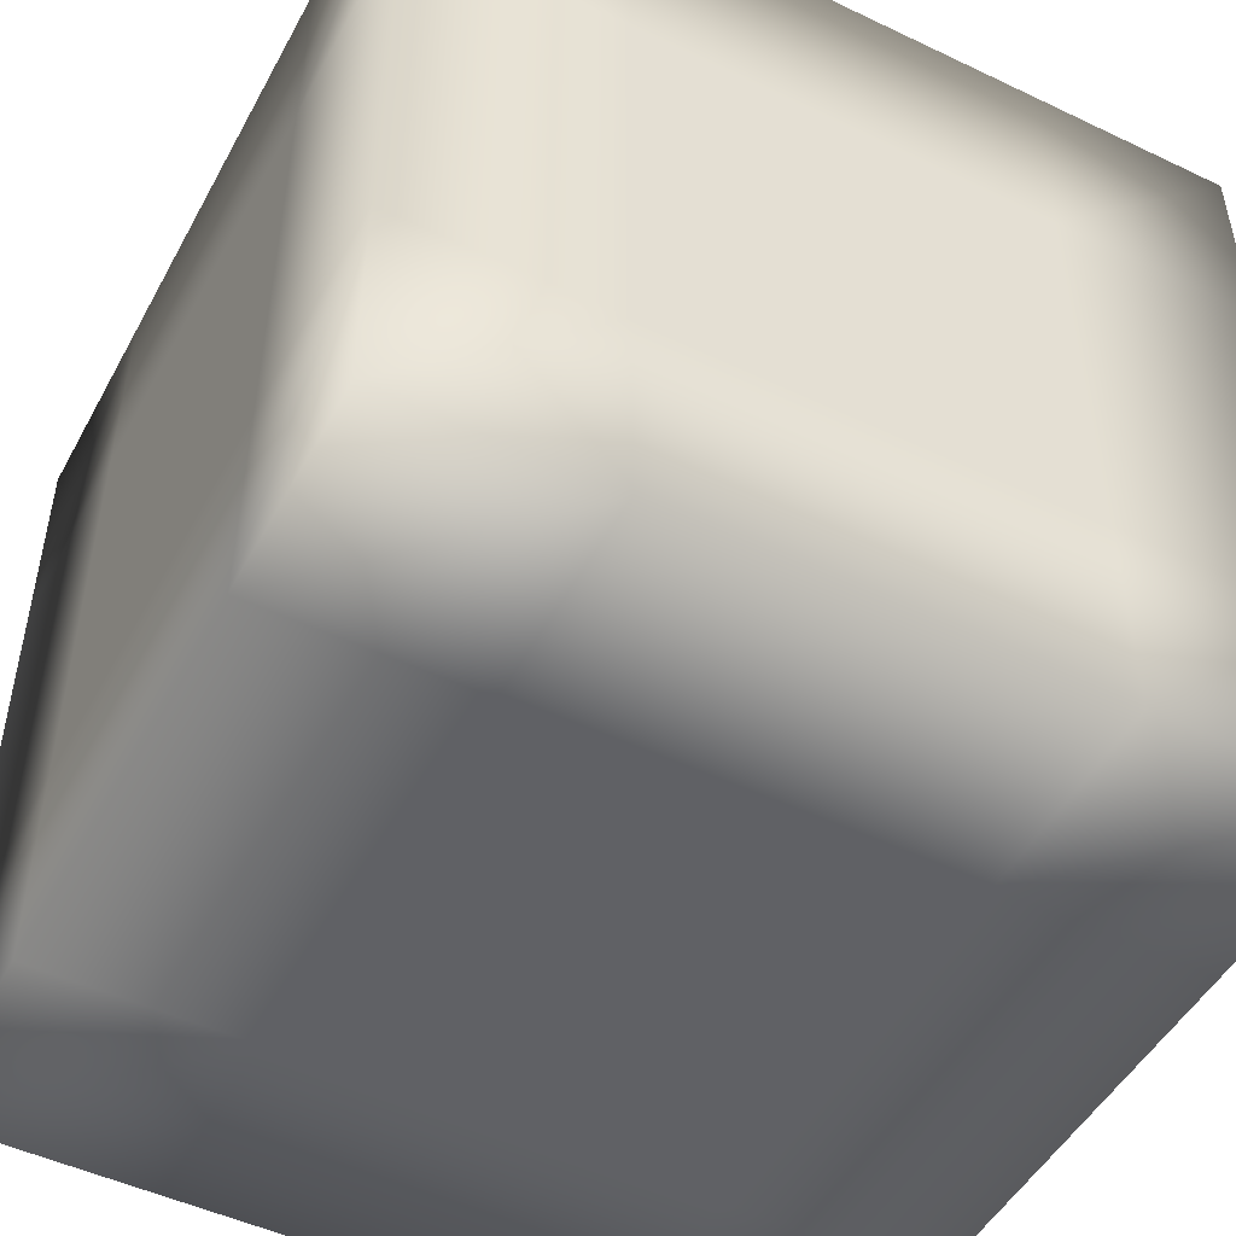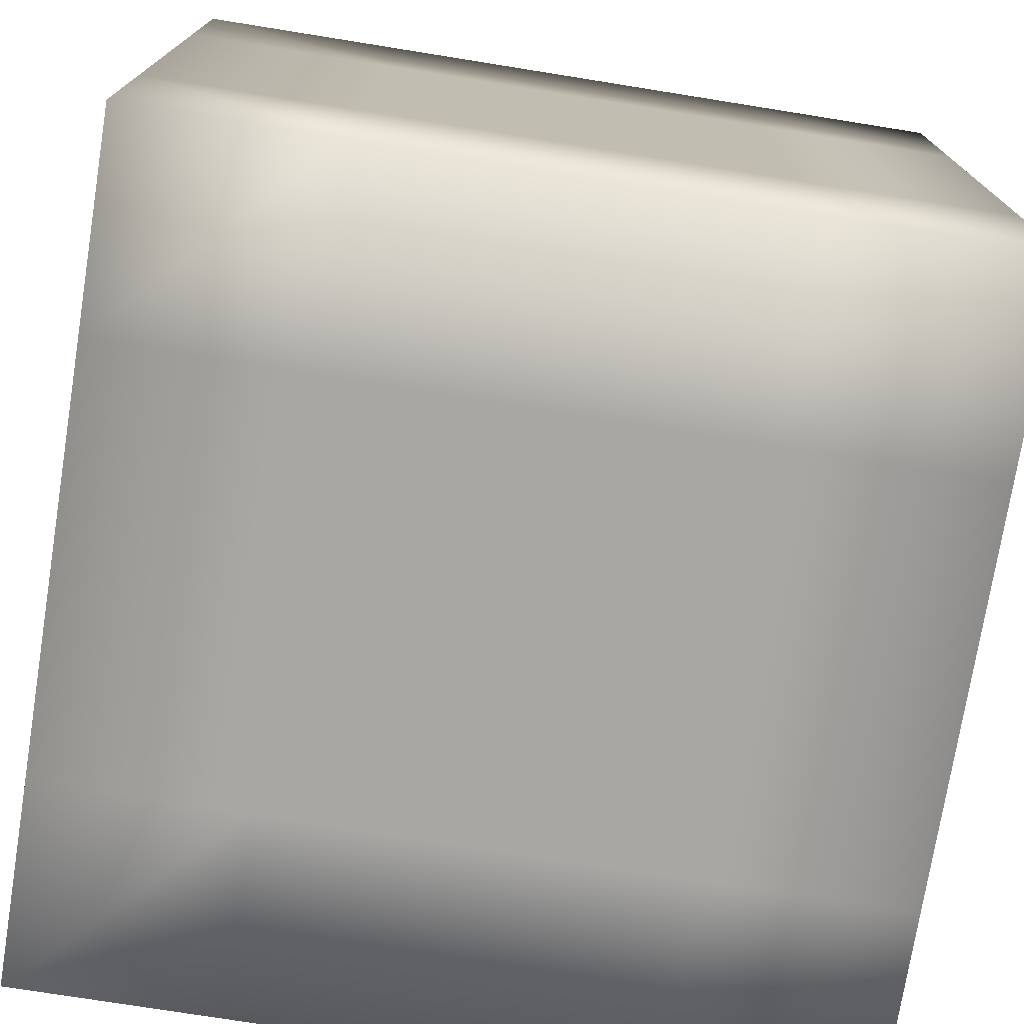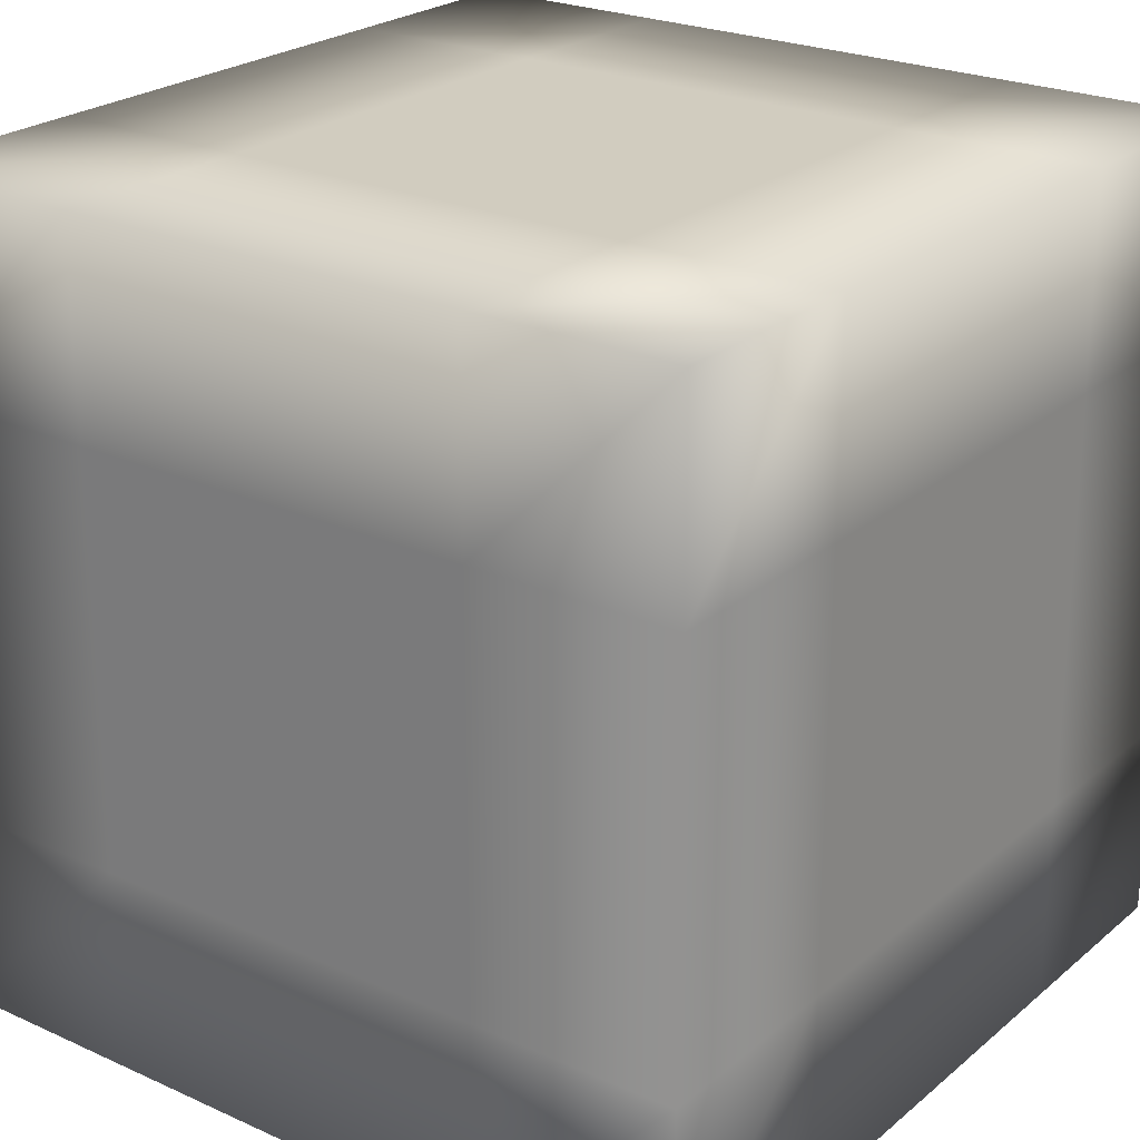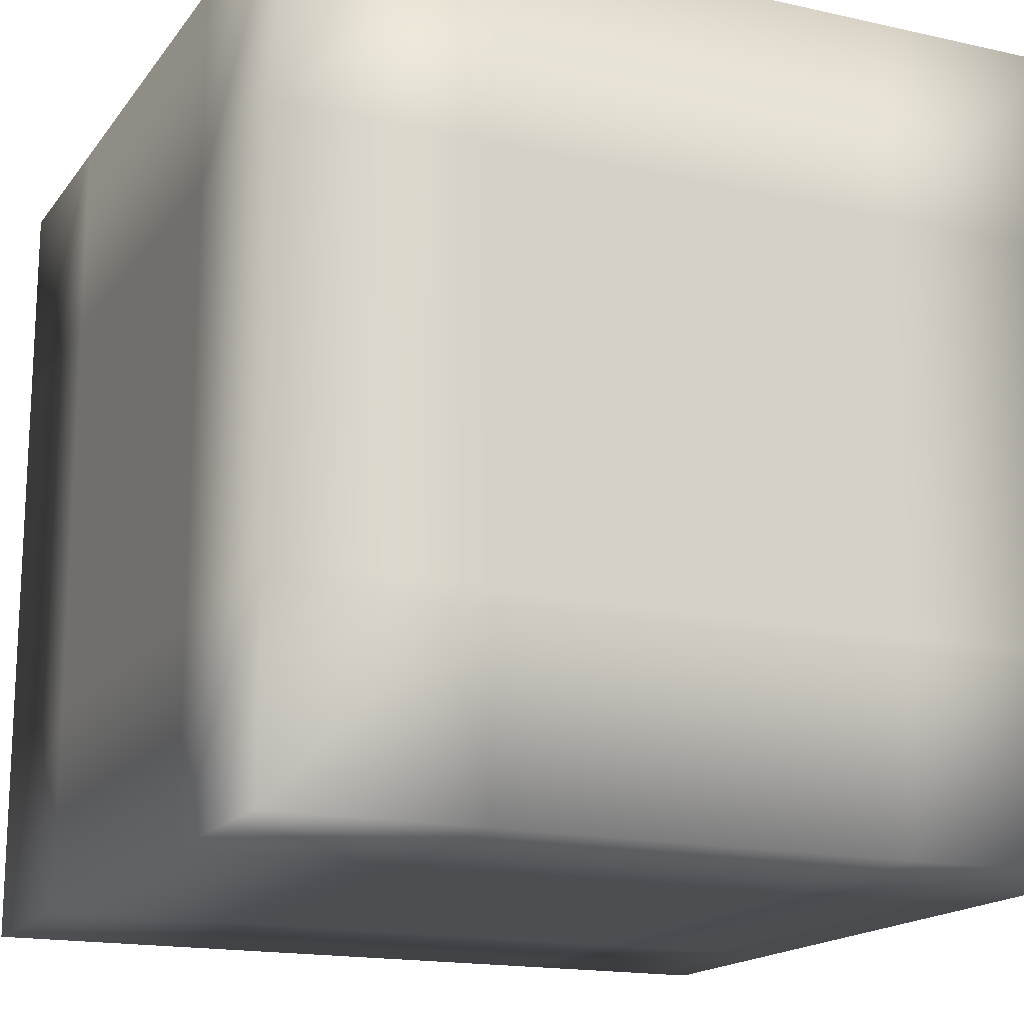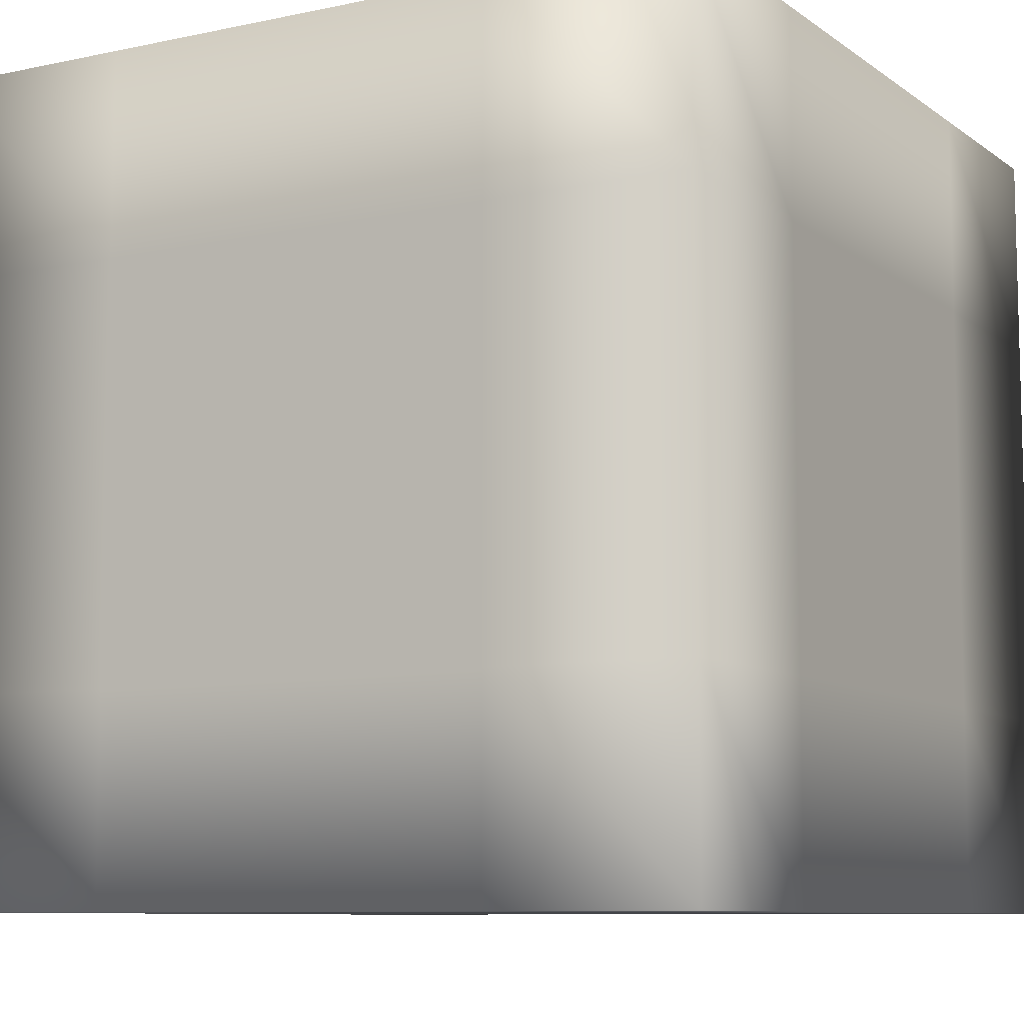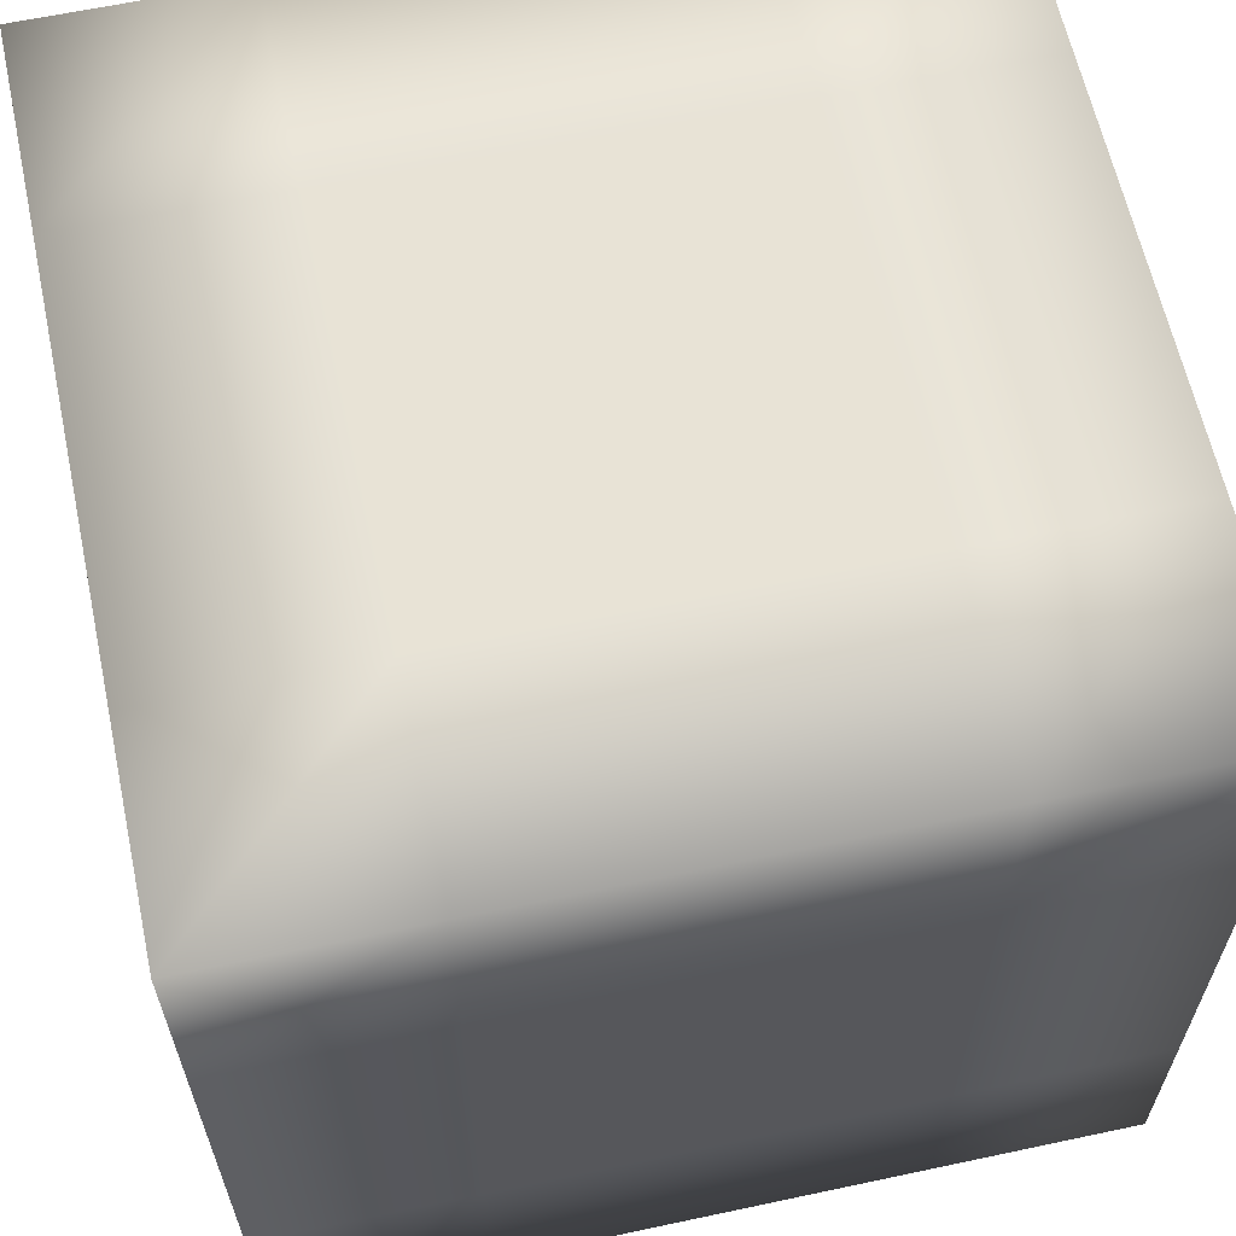
<metadata>
{"format":"obj","ext":"obj","renderer":"f3d","projection":"perspective","resolution":1024,"background":"white","views":[{"elev":-49.4,"azim":62.2,"up":"+Z"},{"elev":-74.8,"azim":170.9,"up":"+Y"},{"elev":24.0,"azim":-53.2,"up":"+Y"},{"elev":-16.8,"azim":65.6,"up":"+Z"},{"elev":-8.8,"azim":119.8,"up":"+Y"},{"elev":62.5,"azim":-12.2,"up":"+Z"}]}
</metadata>
<code>
v -0.05 -0.05 -0.05
v -0.05 -0.05 0.05
v -0.05 0.05 -0.05
v -0.05 0.05 0.05
v 0.05 -0.05 -0.05
v 0.05 -0.05 0.05
v 0.05 0.05 -0.05
v 0.05 0.05 0.05
v 0 0 -0.05
v -0.05 0 -0.05
v 0 0.05 -0.05
v -0.05 0 0
v -0.05 -0.05 0
v -0.05 0 0.05
v 0 0.05 0
v -0.05 0.05 0
v 0 0.05 0.05
v 0.05 0 -0.05
v 0.05 0.05 0
v 0.05 0 0
v 0 -0.05 -0.05
v 0.05 -0.05 0
v 0 -0.05 0
v 0 -0.05 0.05
v 0.05 0 0.05
v 0 0 0.05
v 0.025 0 -0.05
v 0.025 -0.025 -0.05
v -0.025 0.025 -0.05
v -0.025 0 -0.05
v -0.05 0.025 0
v -0.05 0 -0.025
v -0.05 -0.025 0.025
v -0.05 -0.025 0
v 0.025 0.05 0
v 0 0.05 -0.025
v -0.025 0.05 0.025
v -0.025 0.05 0
v 0.05 0.025 -0.025
v 0.05 0.025 0
v 0.05 0 0.025
v 0.025 -0.05 -0.025
v 0.025 -0.05 0
v 0 -0.05 0.025
v -0.025 -0.05 0
v 0.025 -0.025 0.05
v 0.025 0 0.05
v -0.025 0 0.05
v -0.025 -0.025 -0.05
v 0 -0.025 -0.05
v 0.05 0.025 -0.05
v 0.025 -0.05 -0.05
v -0.05 -0.025 -0.05
v -0.025 0.05 -0.05
v 0 0.025 -0.05
v 0.025 0.025 -0.05
v -0.05 -0.025 -0.025
v -0.05 0.05 0.025
v -0.05 0.025 -0.025
v -0.05 0.025 -0.05
v -0.05 -0.05 -0.025
v -0.05 -0.025 0.05
v -0.05 0 0.025
v -0.05 0.025 0.025
v -0.025 0.05 -0.025
v 0.05 0.05 0.025
v 0.025 0.05 -0.025
v 0.025 0.05 -0.05
v -0.05 0.05 -0.025
v -0.025 0.05 0.05
v 0 0.05 0.025
v 0.025 0.05 0.025
v 0.05 -0.025 -0.05
v 0.05 0 -0.025
v 0.05 0.05 -0.025
v 0.05 0.025 0.025
v 0.05 -0.025 -0.025
v 0.05 -0.025 0
v 0.05 0.025 0.05
v 0.05 -0.025 0.025
v 0.05 -0.05 0.025
v -0.025 -0.05 -0.05
v 0 -0.05 -0.025
v 0.05 -0.05 -0.025
v 0.025 -0.05 0.025
v -0.025 -0.05 -0.025
v 0.025 -0.05 0.05
v -0.025 -0.05 0.025
v -0.05 -0.05 0.025
v -0.025 -0.05 0.05
v 0 -0.025 0.05
v 0.05 -0.025 0.05
v 0.025 0.025 0.05
v -0.025 -0.025 0.05
v 0.025 0.05 0.05
v 0 0.025 0.05
v -0.025 0.025 0.05
v -0.05 0.025 0.05
f 27 28 50
f 29 55 30
f 31 59 32
f 33 63 34
f 35 67 36
f 37 71 38
f 39 40 74
f 41 80 78
f 42 43 83
f 44 88 45
f 46 47 91
f 96 97 48
f 49 50 82
f 56 51 27
f 28 73 52
f 53 30 49
f 60 54 29
f 55 68 56
f 57 32 53
f 64 58 31
f 59 69 60
f 61 34 57
f 89 62 33
f 63 98 64
f 65 36 54
f 72 66 35
f 67 75 68
f 69 38 65
f 58 70 37
f 71 95 72
f 73 74 77
f 51 75 39
f 40 66 76
f 77 78 84
f 76 79 41
f 80 92 81
f 82 83 86
f 52 84 42
f 43 81 85
f 86 45 61
f 85 87 44
f 88 90 89
f 90 91 94
f 87 92 46
f 47 79 93
f 94 48 62
f 93 95 96
f 97 70 98
f 9 27 50
f 27 18 28
f 50 28 21
f 10 29 30
f 29 11 55
f 30 55 9
f 12 31 32
f 31 16 59
f 32 59 10
f 13 33 34
f 33 14 63
f 34 63 12
f 15 35 36
f 35 19 67
f 36 67 11
f 16 37 38
f 37 17 71
f 38 71 15
f 18 39 74
f 39 19 40
f 74 40 20
f 20 41 78
f 41 25 80
f 78 80 22
f 21 42 83
f 42 22 43
f 83 43 23
f 23 44 45
f 44 24 88
f 45 88 13
f 24 46 91
f 46 25 47
f 91 47 26
f 26 96 48
f 96 17 97
f 48 97 14
f 1 49 82
f 49 9 50
f 82 50 21
f 9 56 27
f 56 7 51
f 27 51 18
f 21 28 52
f 28 18 73
f 52 73 5
f 1 53 49
f 53 10 30
f 49 30 9
f 10 60 29
f 60 3 54
f 29 54 11
f 9 55 56
f 55 11 68
f 56 68 7
f 1 57 53
f 57 12 32
f 53 32 10
f 12 64 31
f 64 4 58
f 31 58 16
f 10 59 60
f 59 16 69
f 60 69 3
f 1 61 57
f 61 13 34
f 57 34 12
f 13 89 33
f 89 2 62
f 33 62 14
f 12 63 64
f 63 14 98
f 64 98 4
f 3 65 54
f 65 15 36
f 54 36 11
f 15 72 35
f 72 8 66
f 35 66 19
f 11 67 68
f 67 19 75
f 68 75 7
f 3 69 65
f 69 16 38
f 65 38 15
f 16 58 37
f 58 4 70
f 37 70 17
f 15 71 72
f 71 17 95
f 72 95 8
f 5 73 77
f 73 18 74
f 77 74 20
f 18 51 39
f 51 7 75
f 39 75 19
f 20 40 76
f 40 19 66
f 76 66 8
f 5 77 84
f 77 20 78
f 84 78 22
f 20 76 41
f 76 8 79
f 41 79 25
f 22 80 81
f 80 25 92
f 81 92 6
f 1 82 86
f 82 21 83
f 86 83 23
f 21 52 42
f 52 5 84
f 42 84 22
f 23 43 85
f 43 22 81
f 85 81 6
f 1 86 61
f 86 23 45
f 61 45 13
f 23 85 44
f 85 6 87
f 44 87 24
f 13 88 89
f 88 24 90
f 89 90 2
f 2 90 94
f 90 24 91
f 94 91 26
f 24 87 46
f 87 6 92
f 46 92 25
f 26 47 93
f 47 25 79
f 93 79 8
f 2 94 62
f 94 26 48
f 62 48 14
f 26 93 96
f 93 8 95
f 96 95 17
f 14 97 98
f 97 17 70
f 98 70 4

</code>
